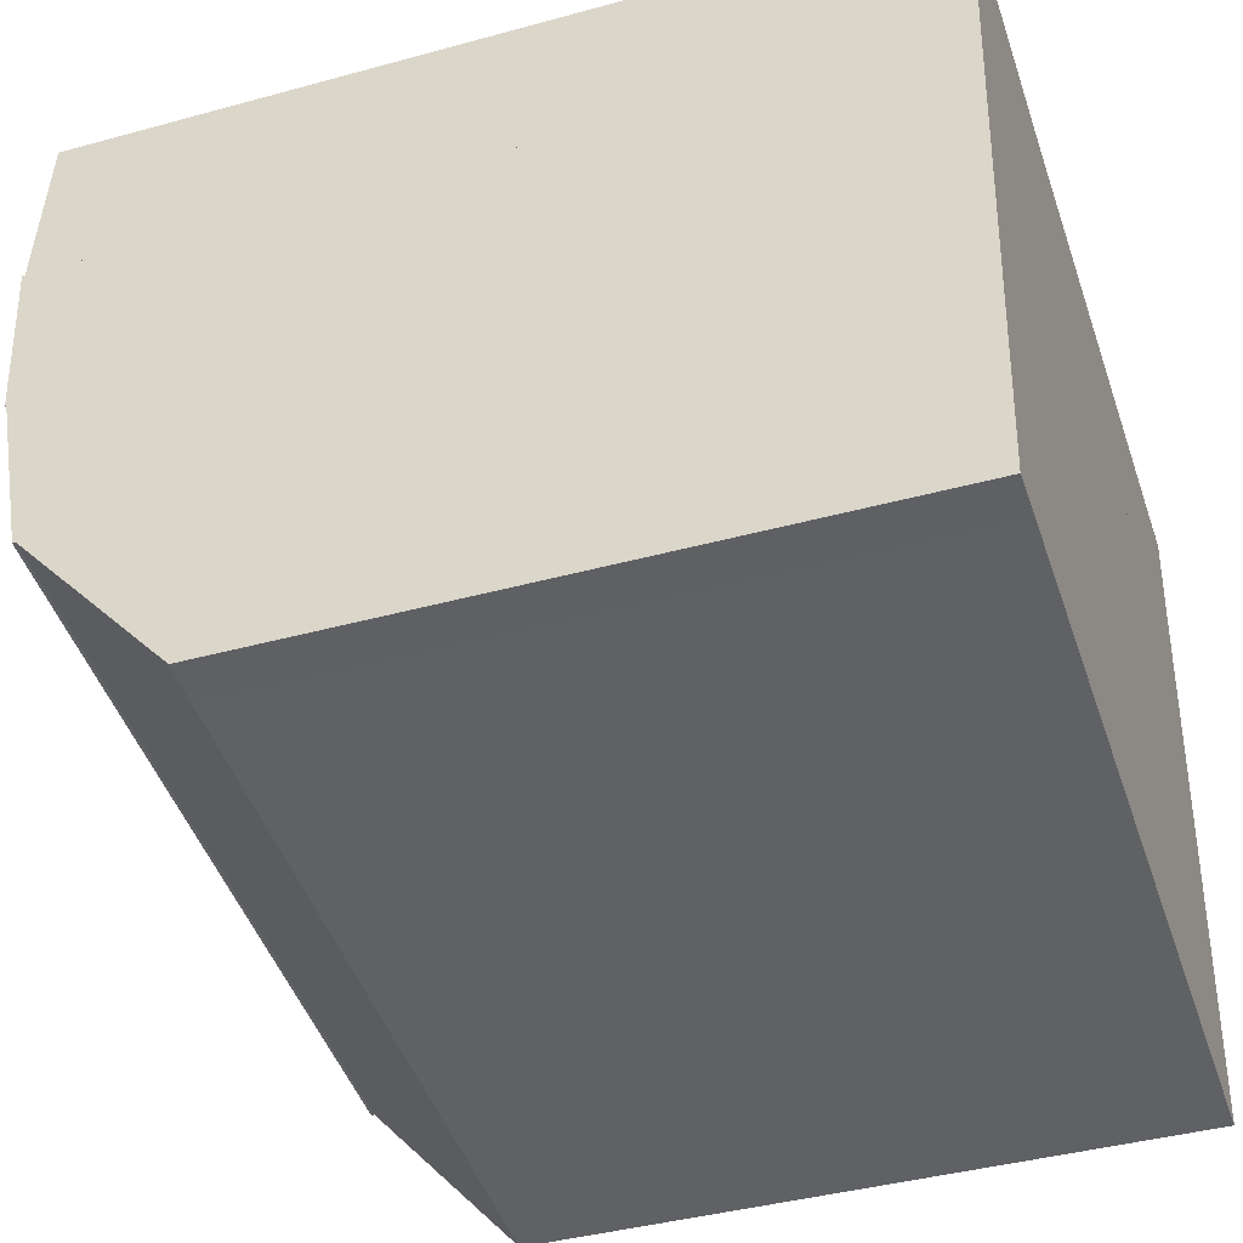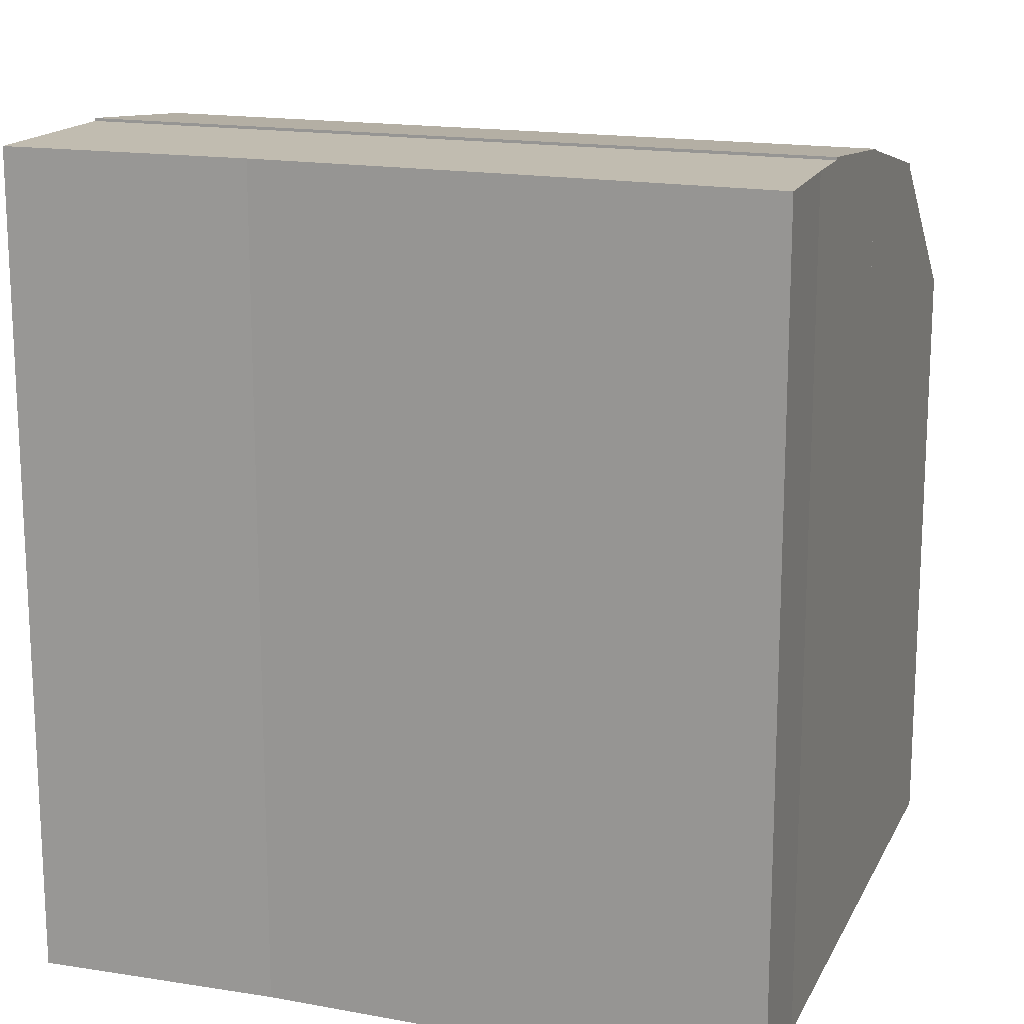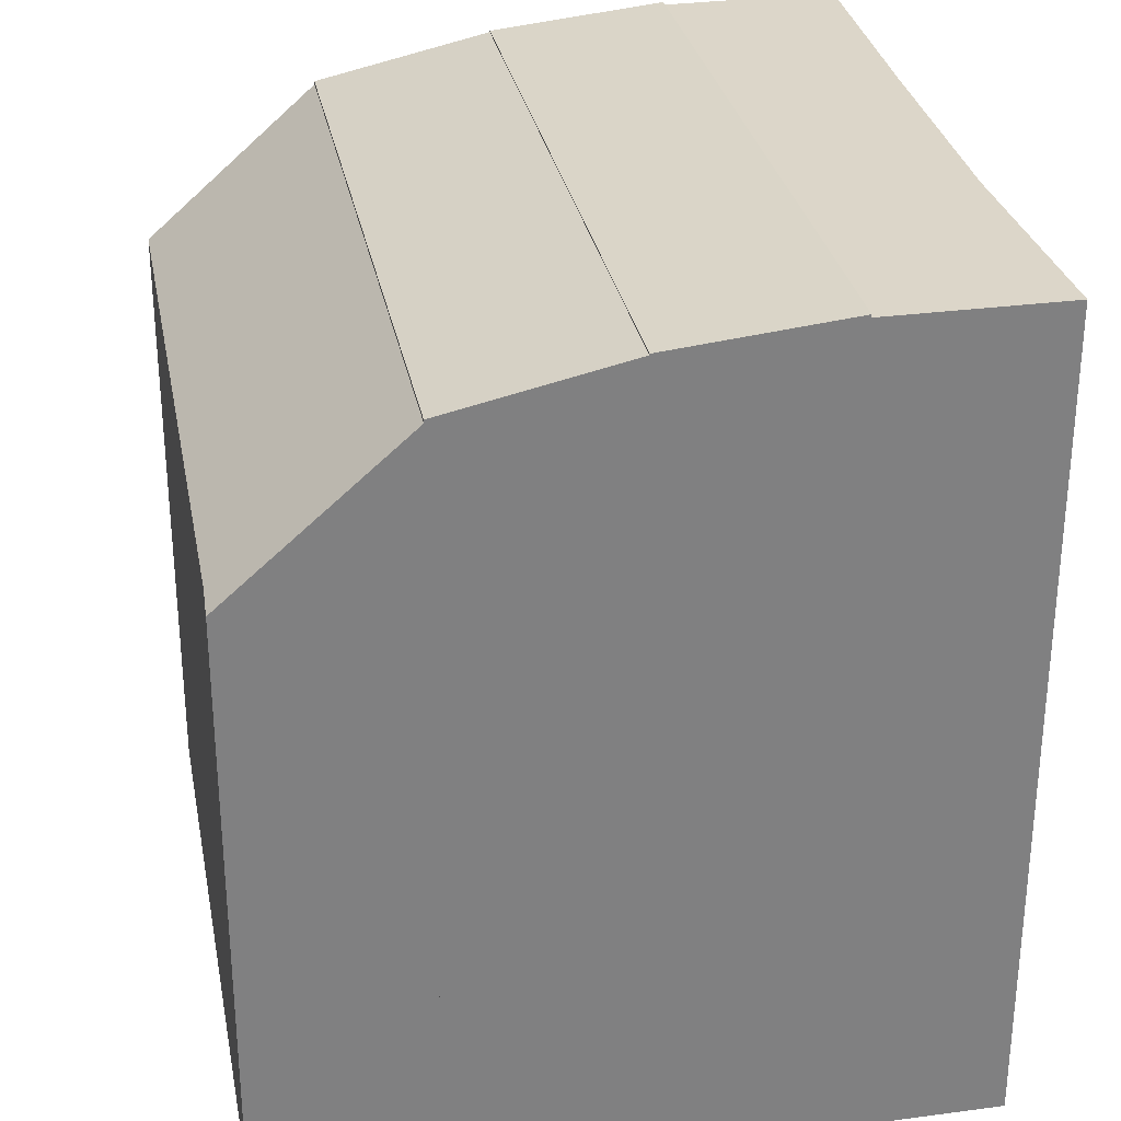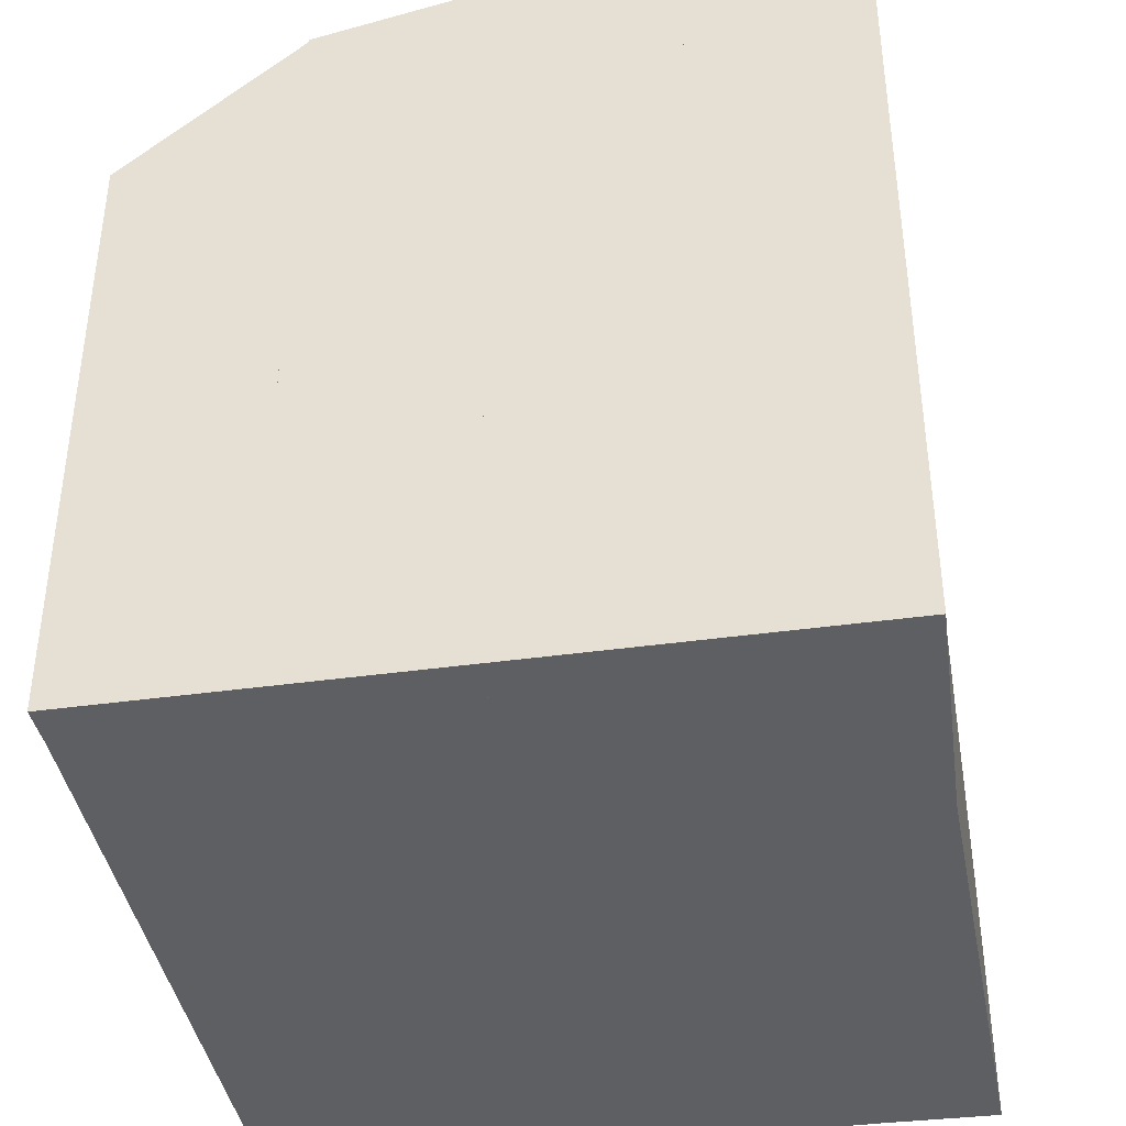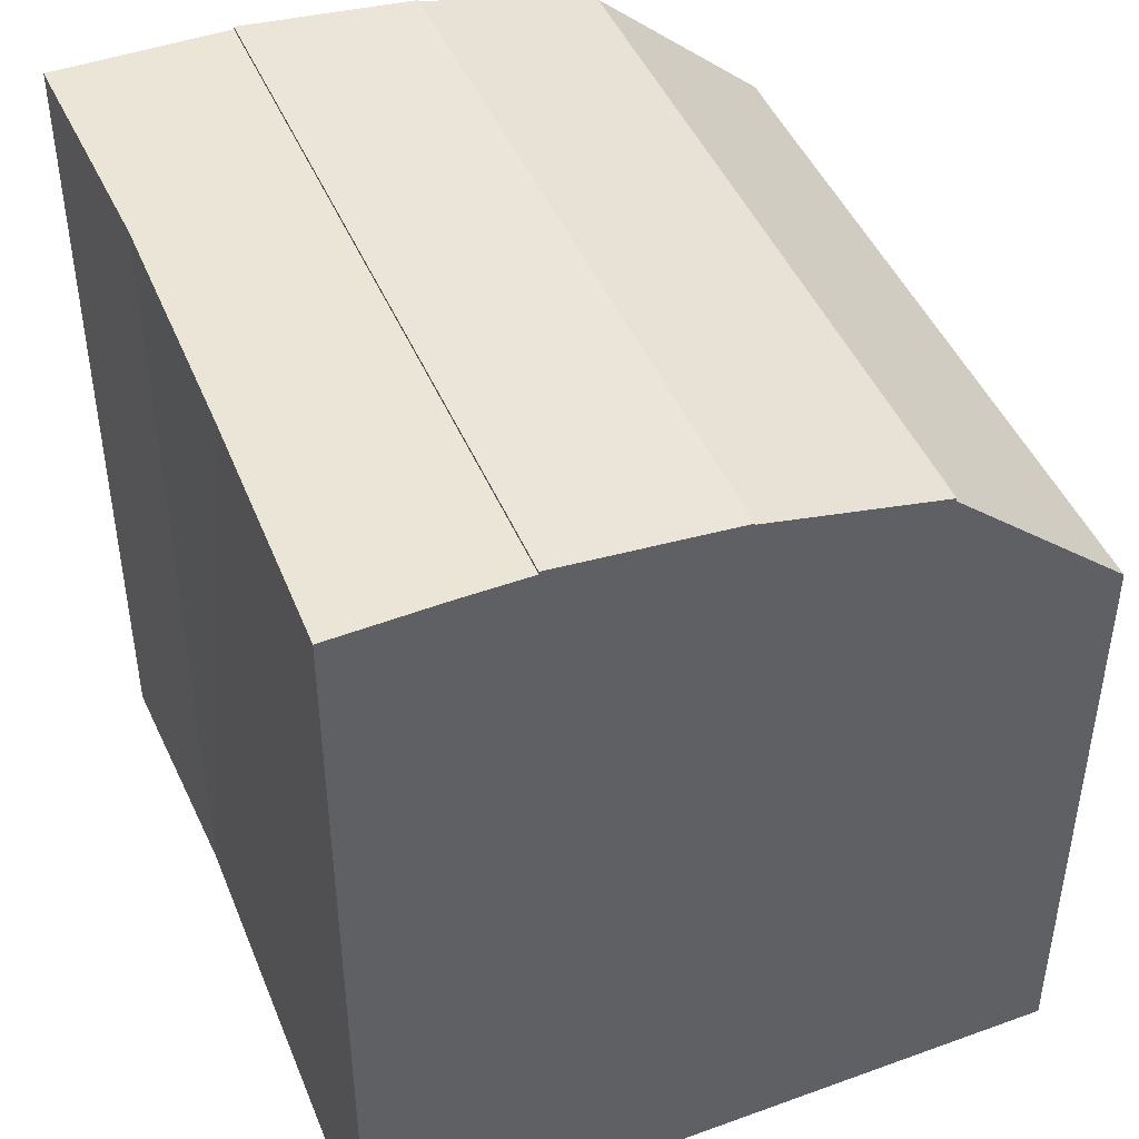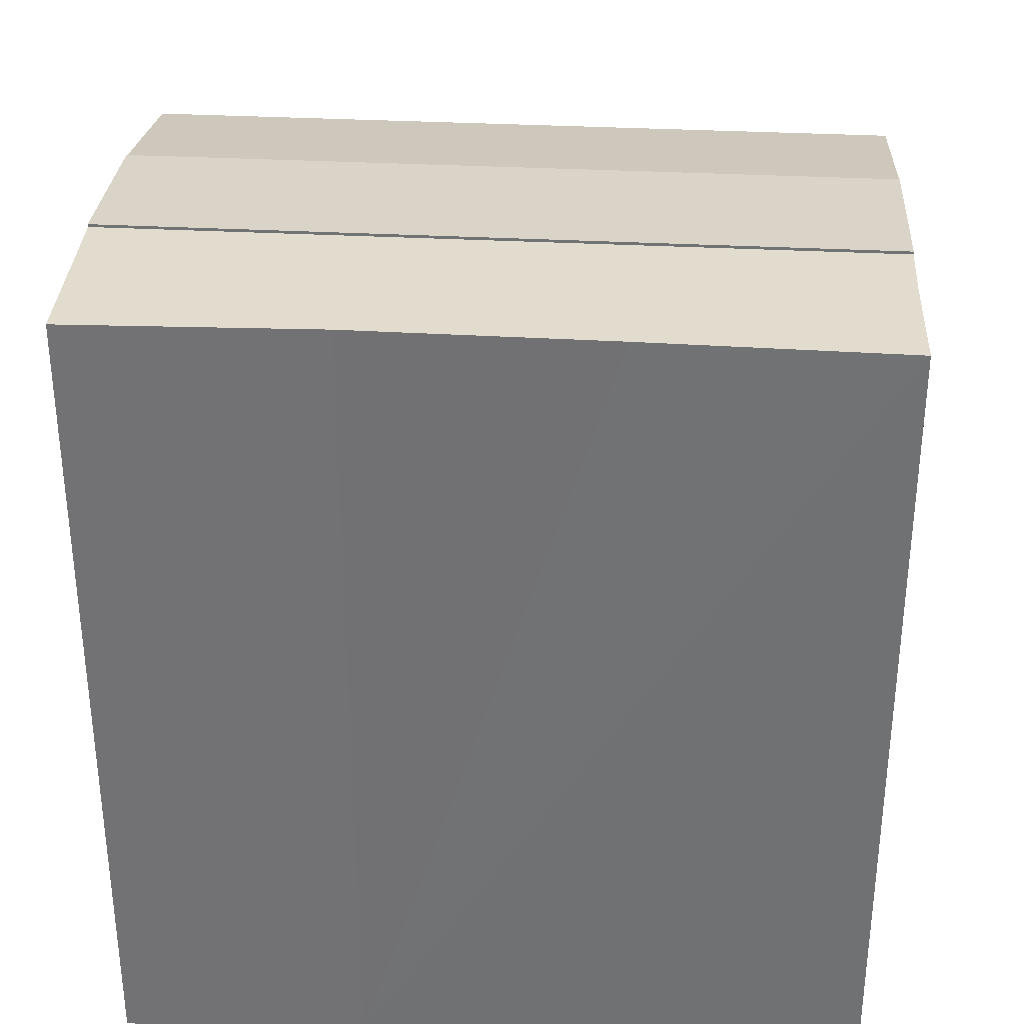
<metadata>
{"format":"obj","ext":"obj","renderer":"f3d","projection":"perspective","resolution":1024,"background":"white","views":[{"elev":-40.7,"azim":-71.4,"up":"+Z"},{"elev":16.5,"azim":25.4,"up":"+Y"},{"elev":30.2,"azim":-95.2,"up":"+Y"},{"elev":-40.6,"azim":-74.6,"up":"+Y"},{"elev":45.6,"azim":73.4,"up":"+Y"},{"elev":34.1,"azim":9.6,"up":"+Y"}]}
</metadata>
<code>
v  0.015 7.456 0.144
v  0.511 7.346 -0.032
v  0 7.33 4.488e-16
v  8.748 7.35 -0.832
v  8.969 9.151 1.231
v  0.21 9.151 2.087
v  0.21 -1.278e-16 2.087
v  0.015 -8.817e-18 0.144
v  0 0 0
v  8.969 -7.538e-17 1.231
v  8.748 5.095e-17 -0.832
v  0.511 1.959e-18 -0.032
v  9.193 9.662 3.318
v  0.63 9.871 6.262
v  9.417 9.871 5.404
v  0.42 9.662 4.175
v  0.63 -3.834e-16 6.262
v  0.42 -2.556e-16 4.175
v  9.417 -3.309e-16 5.404
v  9.193 -2.032e-16 3.318
v  0.84 9.837 8.35
v  9.417 9.837 5.404
v  0.63 9.837 6.262
v  3.714 9.837 7.972
v  6.694 9.837 7.713
v  9.509 9.837 7.499
v  9.498 9.837 6.159
v  9.67 9.837 7.487
v  3.714 -4.881e-16 7.972
v  9.67 -4.584e-16 7.487
v  6.694 -4.723e-16 7.713
v  9.509 -4.592e-16 7.499
v  0.84 -5.113e-16 8.35
v  9.498 -3.771e-16 6.159
v  8.969 9.189 1.231
v  0.42 9.646 4.175
v  9.193 9.646 3.318
v  0.21 9.189 2.087
g defaultobject
f 1 2 3
f 2 1 4
f 4 1 5
f 5 1 6
f 1 7 6
f 7 1 3
f 7 3 8
f 8 3 9
f 7 5 6
f 5 7 10
f 10 4 5
f 4 10 11
f 11 2 4
f 2 11 12
f 12 3 2
f 3 12 9
f 8 10 7
f 10 8 9
f 10 9 12
f 10 12 11
f 13 14 15
f 14 13 16
f 16 17 14
f 17 16 18
f 17 15 14
f 15 17 19
f 19 13 15
f 13 19 20
f 20 16 13
f 16 20 18
f 20 17 18
f 17 20 19
f 21 22 23
f 22 21 24
f 22 24 25
f 22 25 26
f 22 26 27
f 27 26 28
f 29 25 24
f 25 29 26
f 26 29 28
f 28 29 30
f 30 29 31
f 30 31 32
f 33 24 21
f 24 33 29
f 30 27 28
f 27 30 34
f 34 22 27
f 22 34 19
f 19 23 22
f 23 19 17
f 17 21 23
f 21 17 33
f 32 34 30
f 34 32 19
f 19 32 17
f 17 32 31
f 17 31 29
f 17 29 33
f 35 36 37
f 36 35 38
f 38 18 36
f 18 38 7
f 18 37 36
f 37 18 20
f 20 35 37
f 35 20 10
f 10 38 35
f 38 10 7
f 10 18 7
f 18 10 20

</code>
